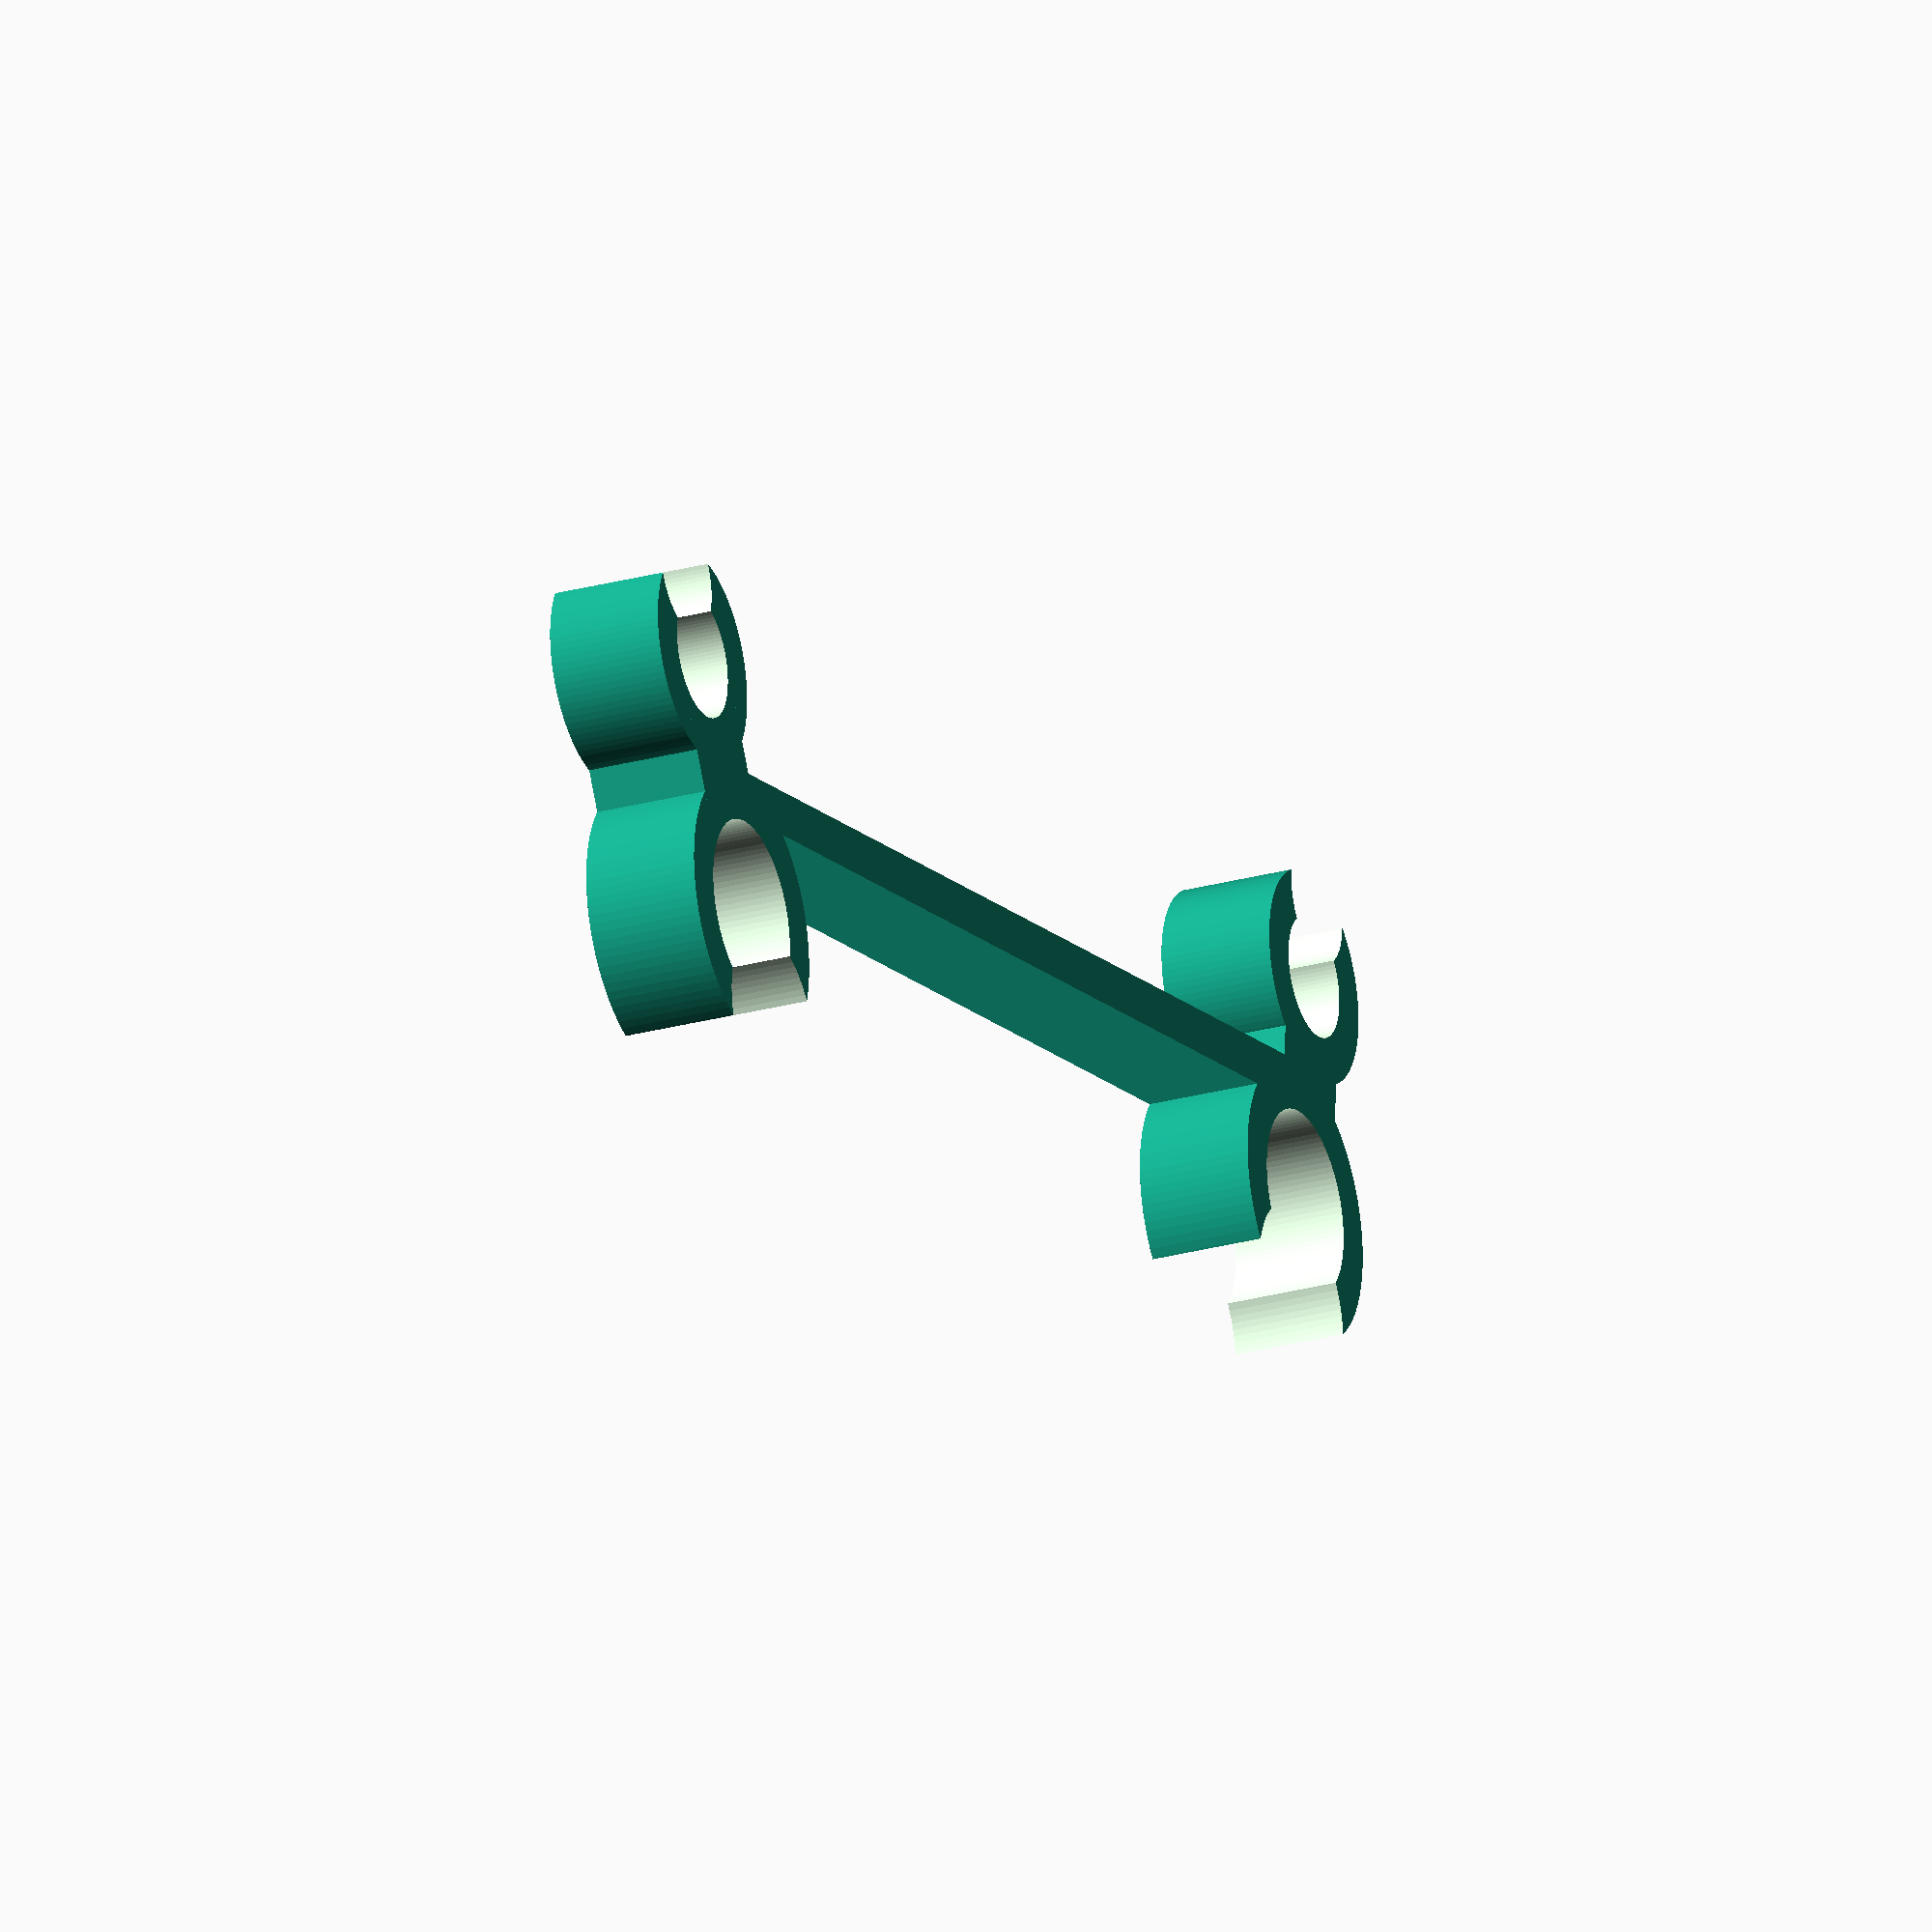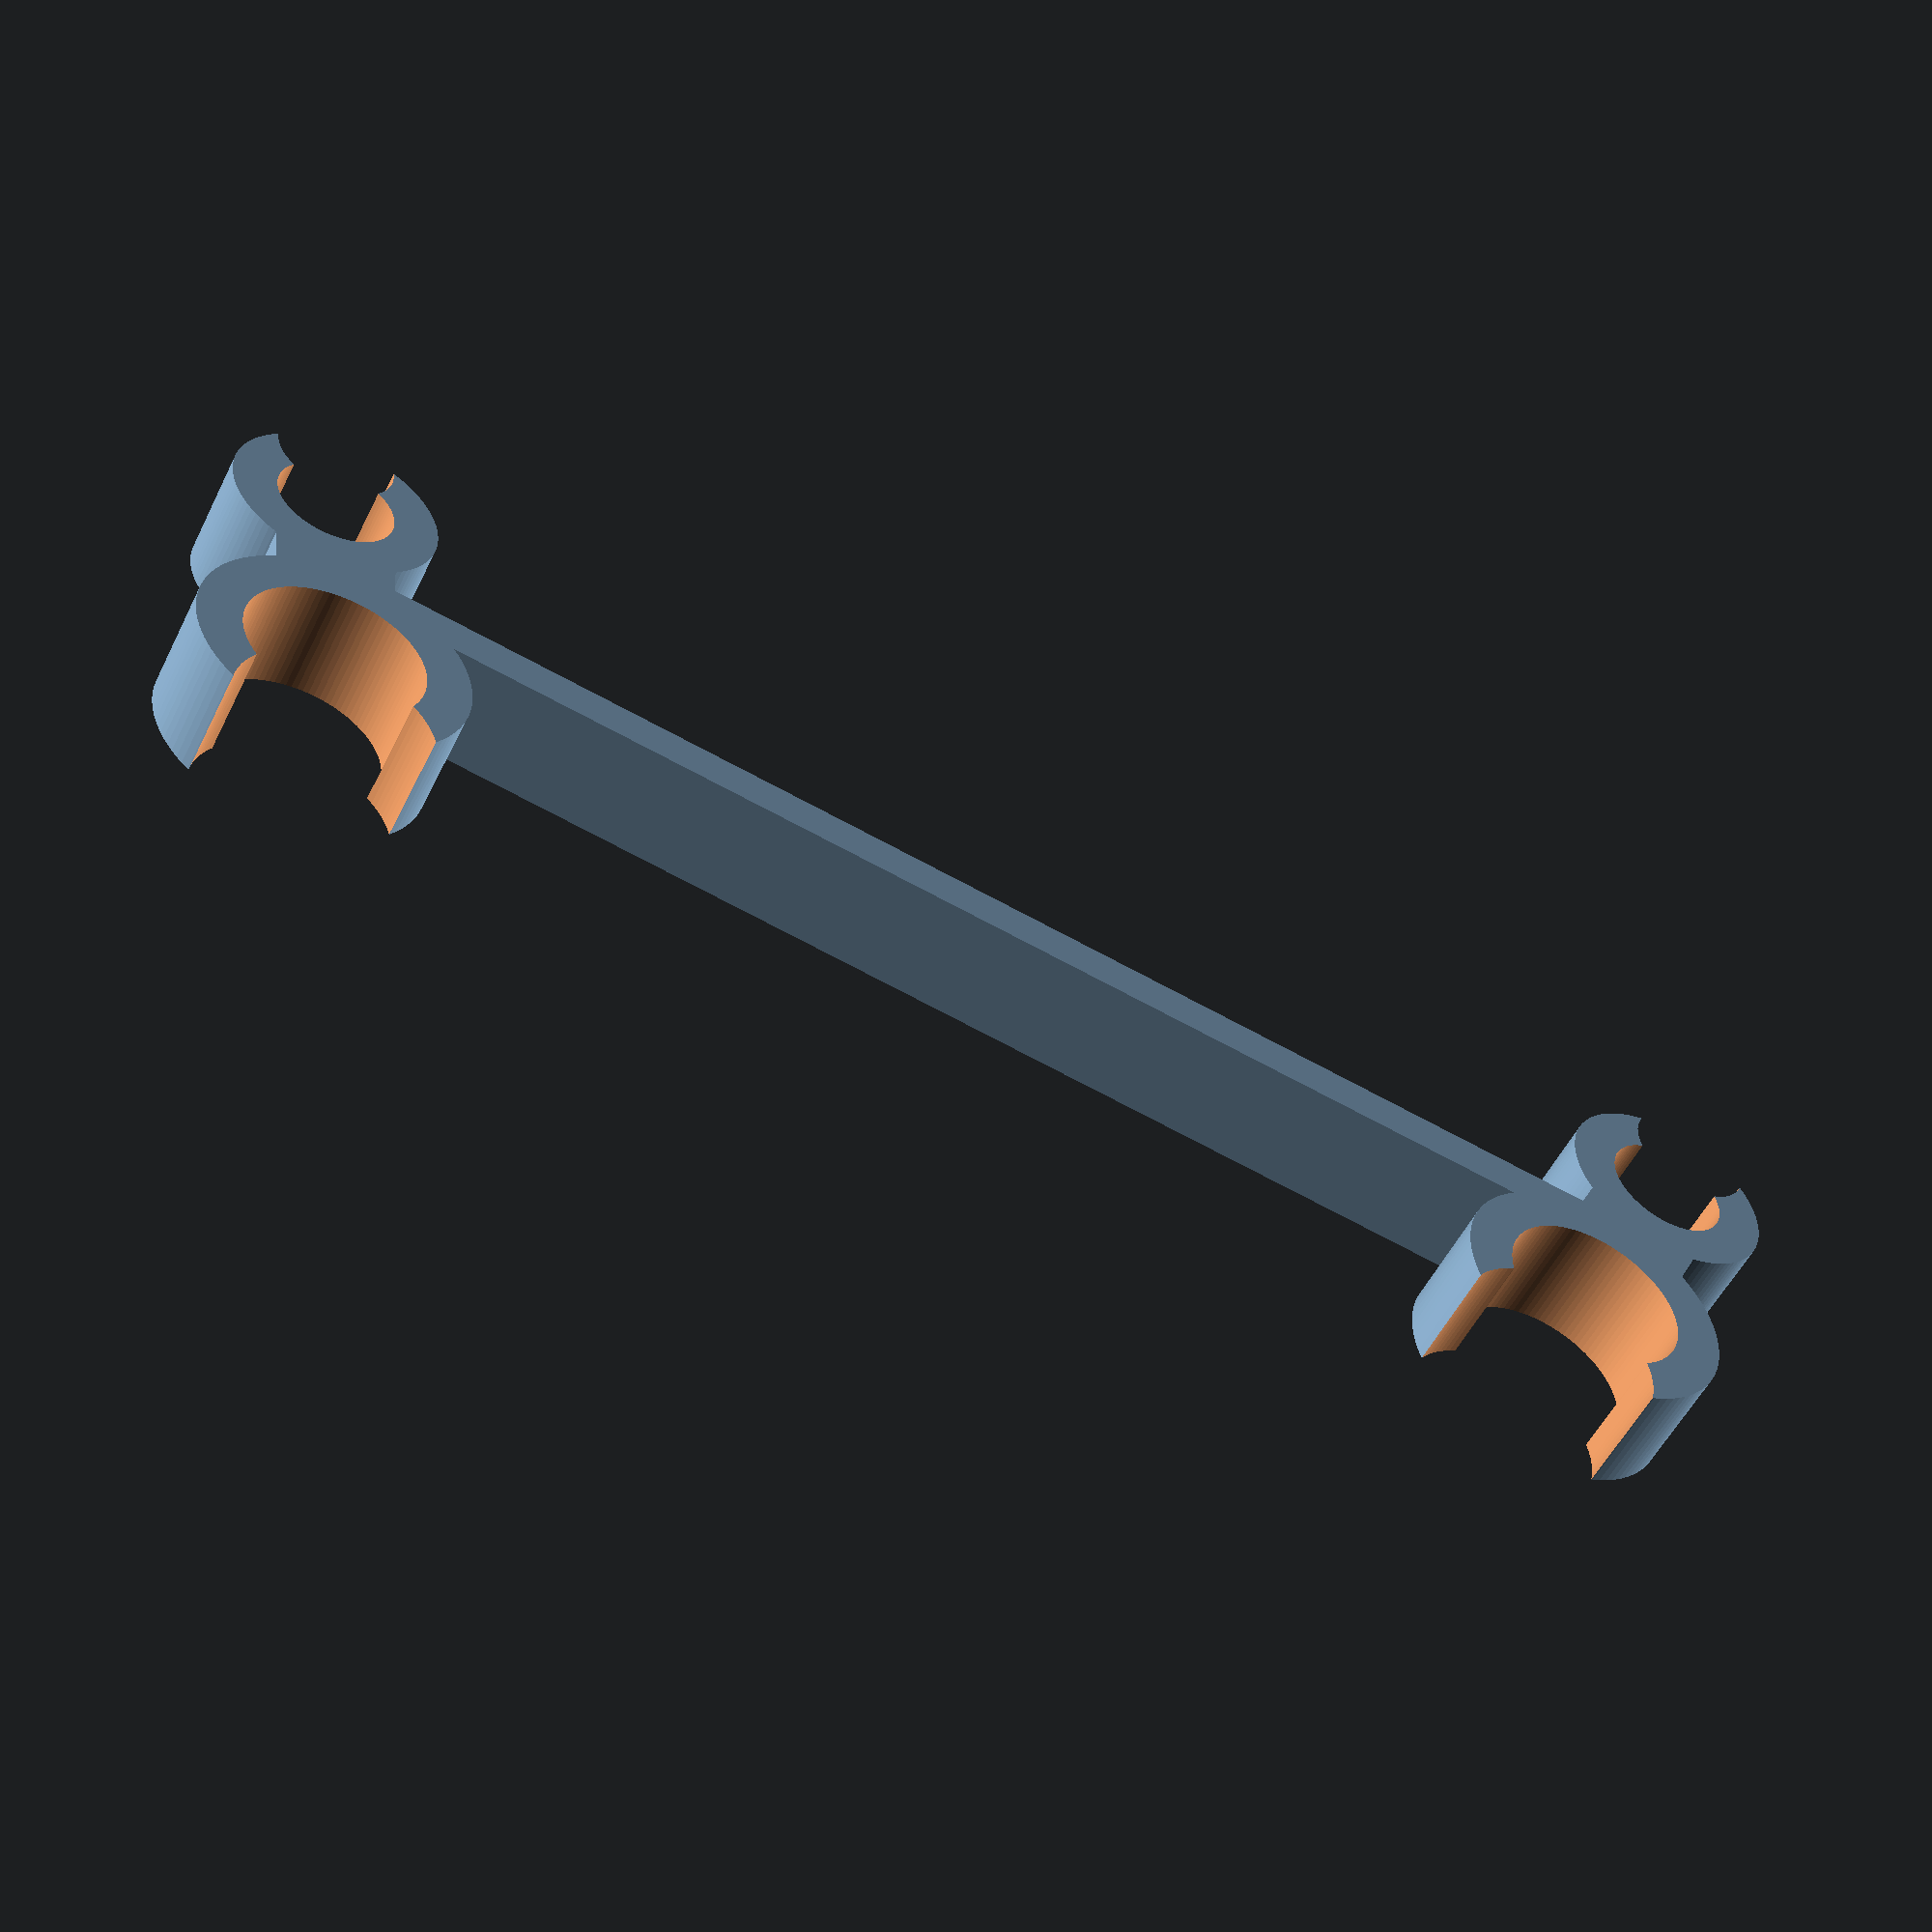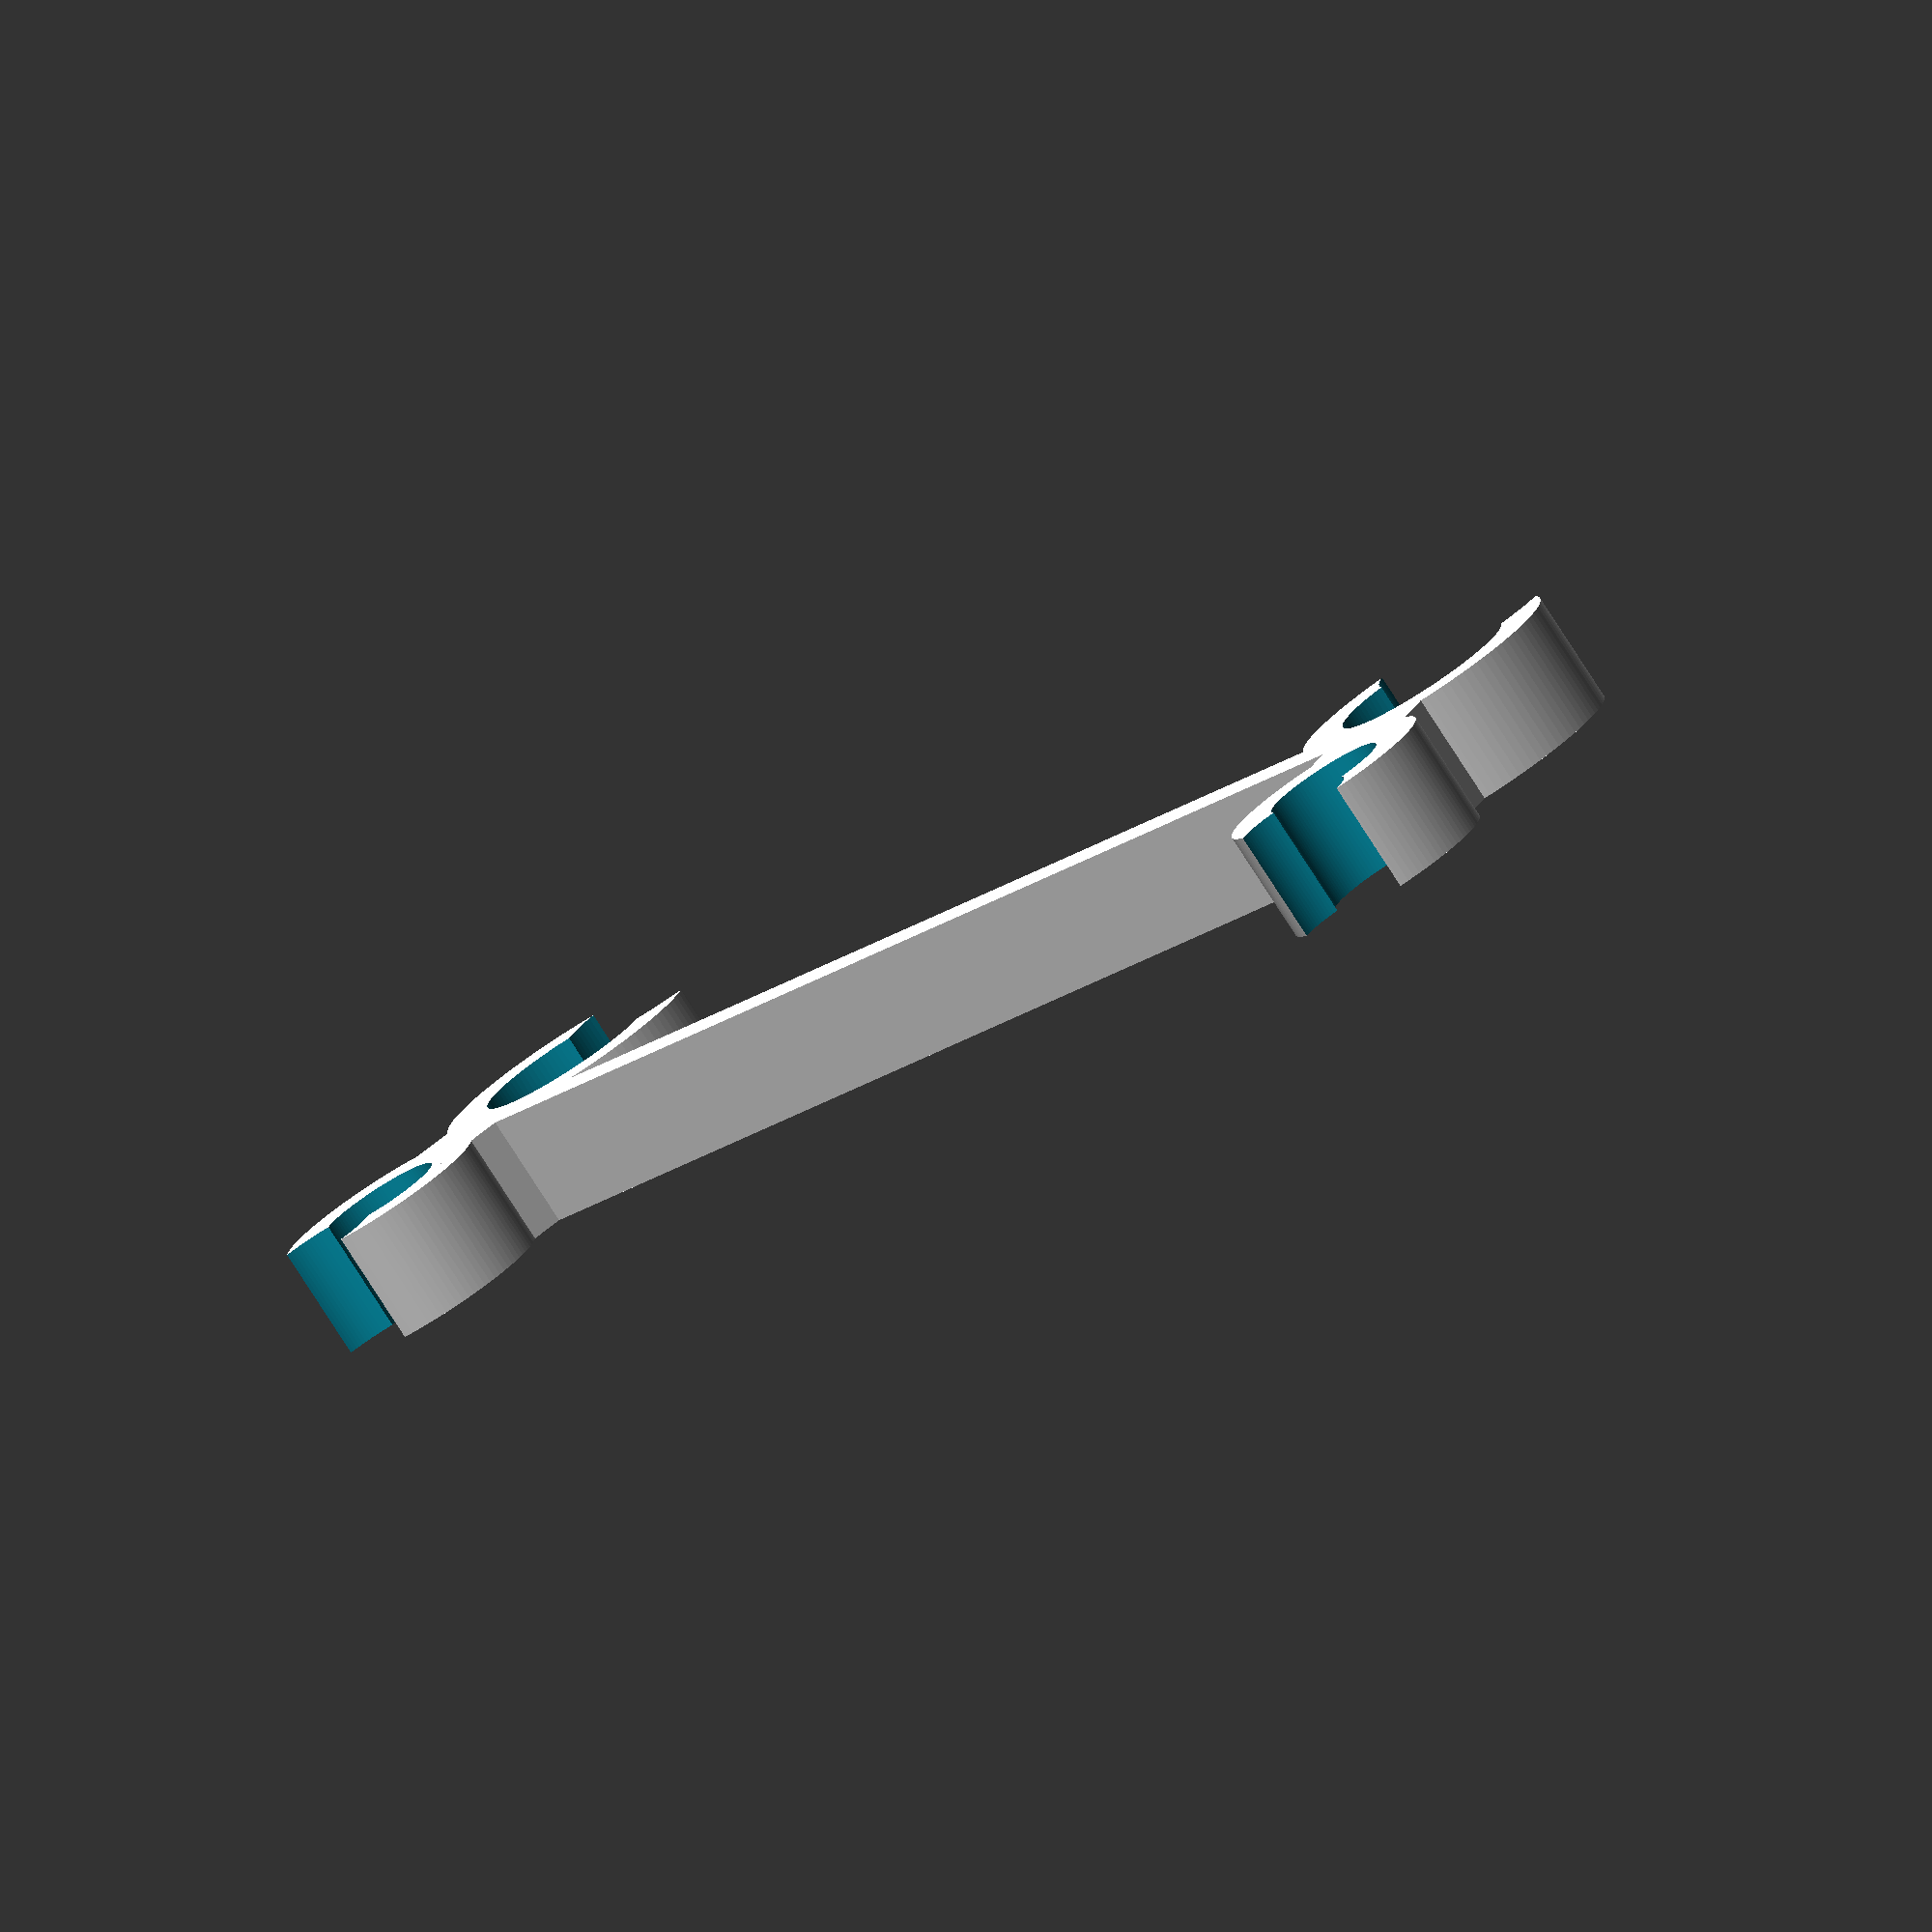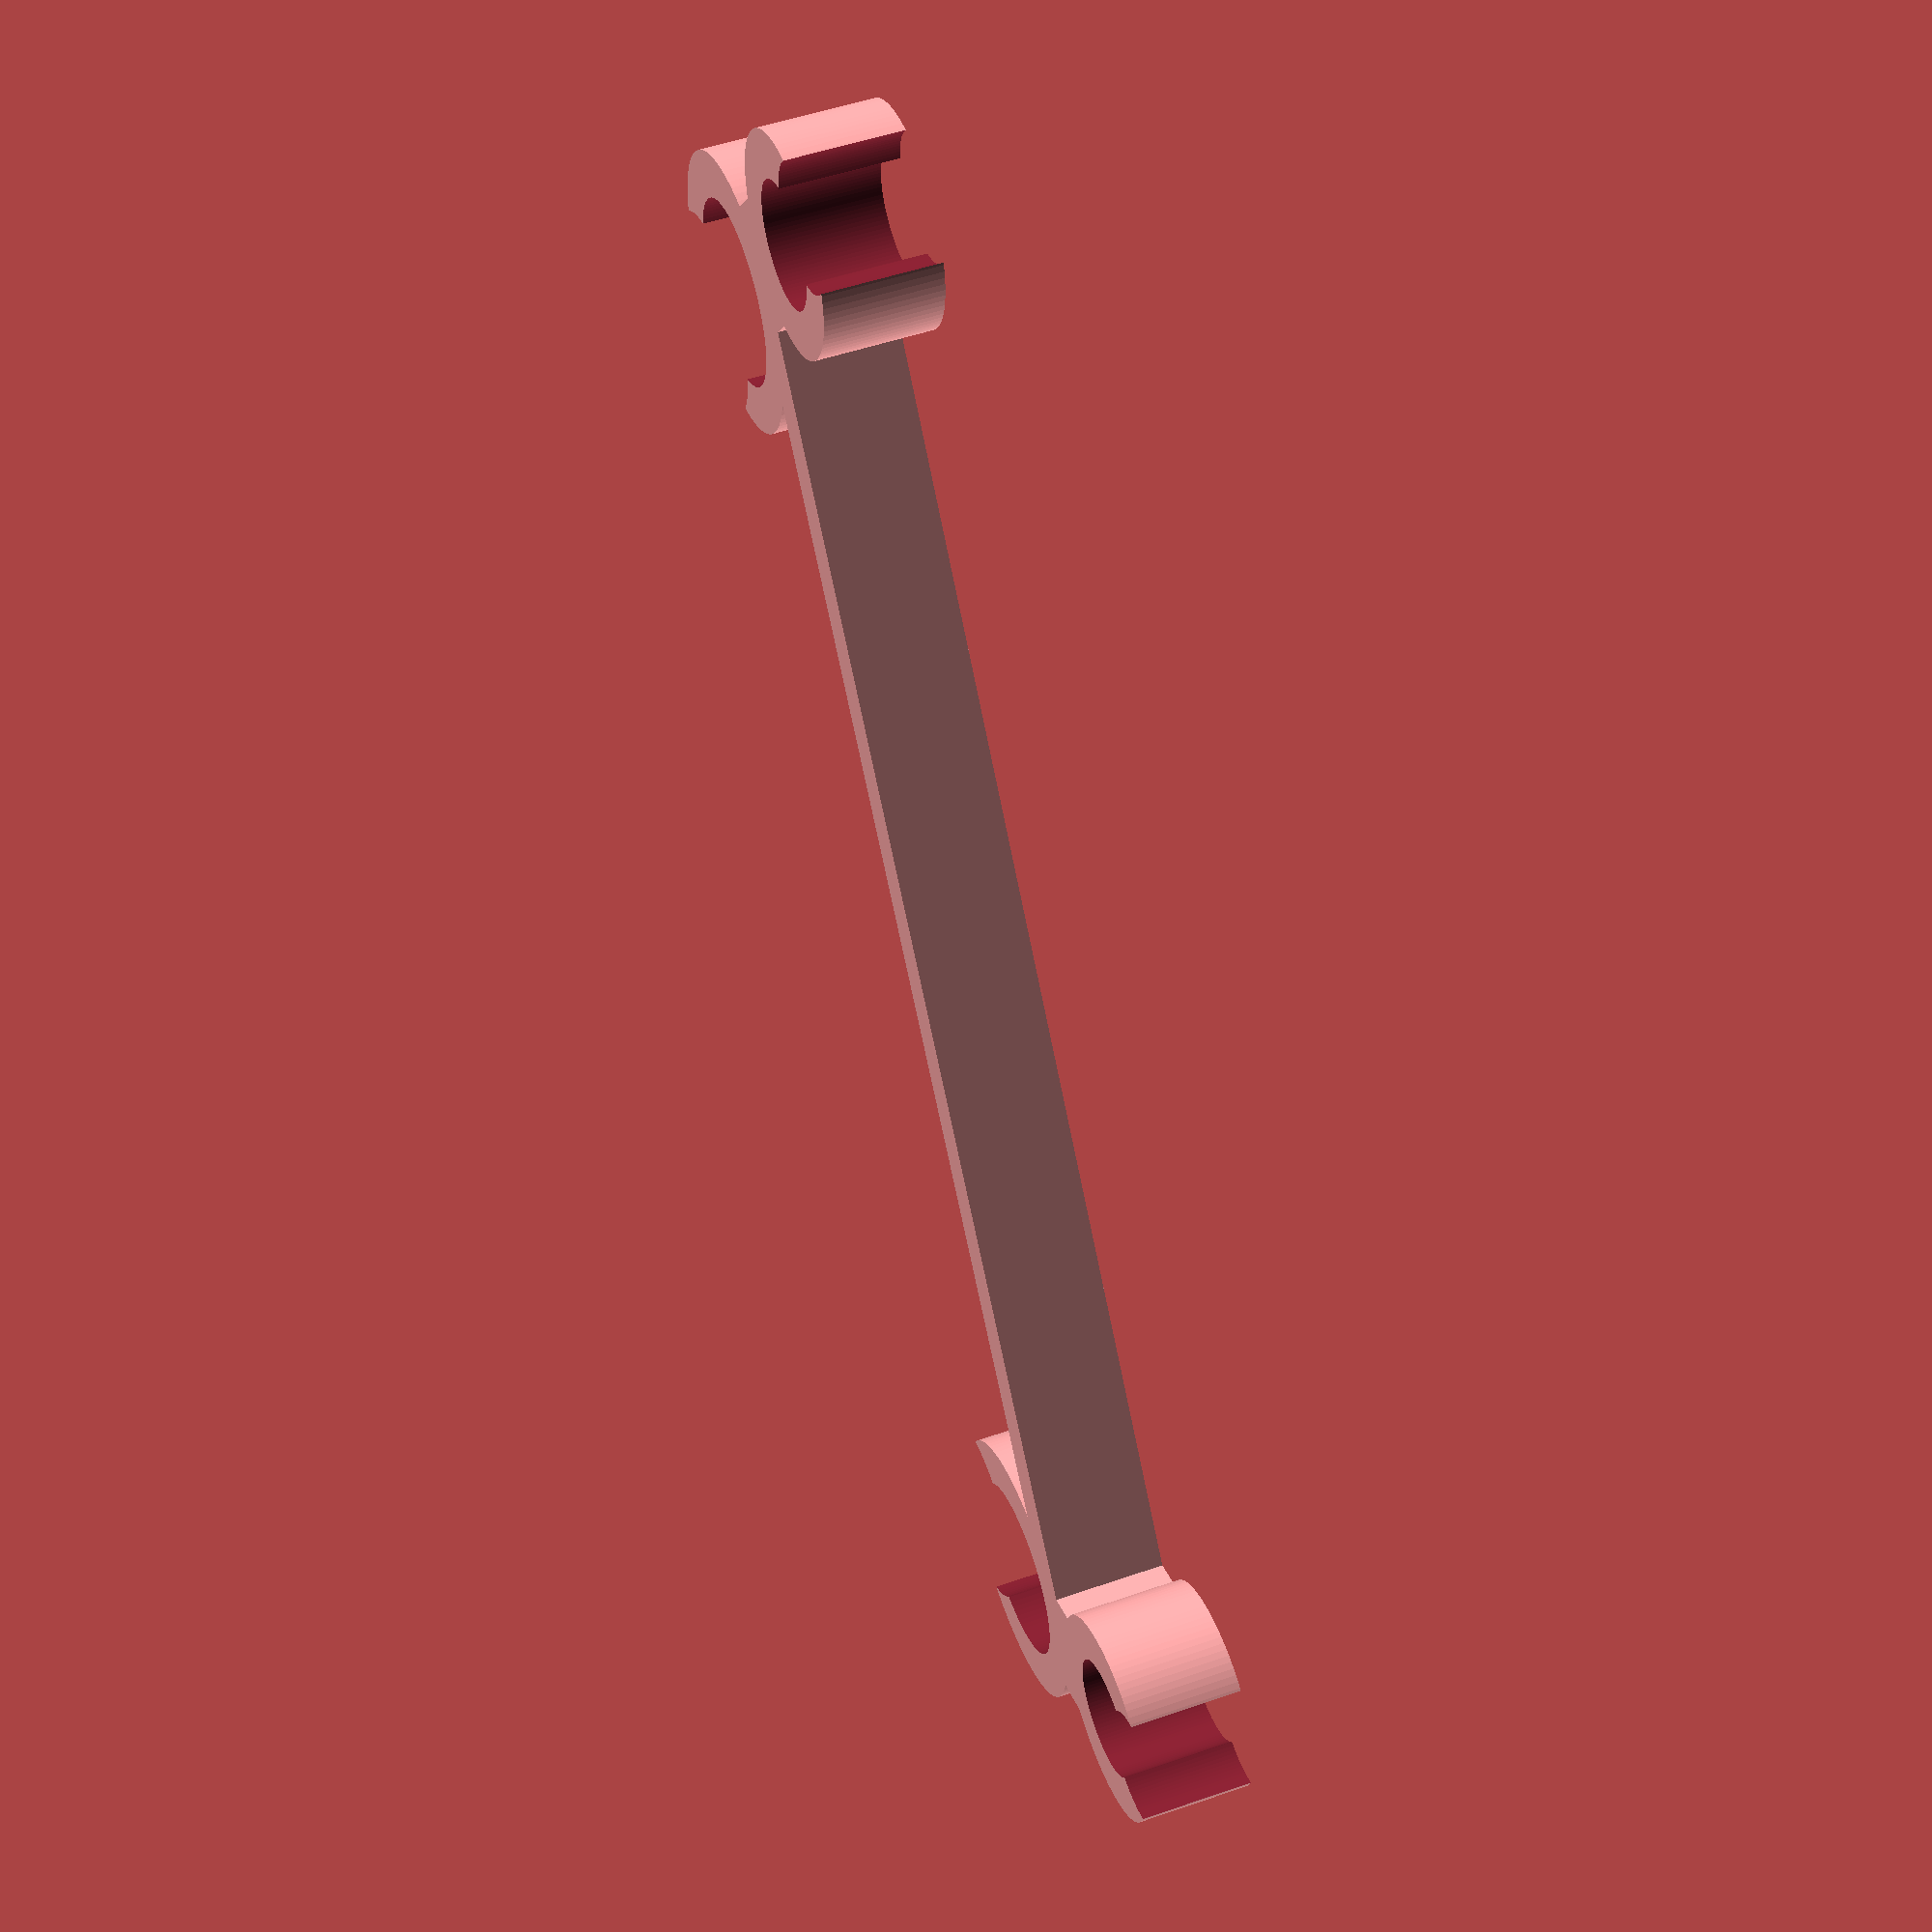
<openscad>
//kryptonite u-lock to rear rack clip by Brandon Whaley <redkrieg@gmail.com>
//measure your rack and lock, insert the values of their respective radii below

// linear distance between center of bracket and center of lock rails
centerdiff = 11; // [10:16]
// increase for a wider clip
height = 10; // [5:25]
// measured radius of bike rack bracket
bracket_radius = 5.3; // [4:9.5]
// measured radius of lock
lock_radius = 8.0; // [4:9]
// increase to add material to the clip
clip_thickness = 4; // [2:5]
// distance between center of rack and center of rack rail
bracket_center_radius = 65; // [45:69.8]
// distance between center of lock and center of lock rail
lock_center_radius = 58.85; // [54:82]
center_radius = (bracket_center_radius + lock_center_radius) / 2;
clip_rotation = asin((bracket_center_radius - center_radius)/centerdiff);
$fn=100; //smoother circles

module clip() //this is one side of the full clip
{
    difference()
    {
        union()
        {
            translate([-centerdiff, 0, 0]) //bracket side of clip
            {
                cylinder(height, r=bracket_radius + clip_thickness, center=true);
            }
            translate([centerdiff, 0, 0]) //lock side of clip
            {
                cylinder(height, r=lock_radius + clip_thickness, center=true);
            }
            cube([centerdiff + clip_thickness, bracket_radius*2, height], center=true); //connector between clips
        }
        union()
        {
            translate([-centerdiff, 0, 0]) //cutout for bracket rail
            {
                cylinder(height*2, r=bracket_radius, center=true);
            }
            translate([centerdiff, 0, 0]) //cutout for lock rail
            {
                cylinder(height*2, r=lock_radius, center=true);
            }
            translate([-(centerdiff+bracket_radius+clip_thickness/2), 0, 0]) //opening for bracket insertion
            {
                cylinder(height*2, r=bracket_radius, center=true);
            }
            translate([(centerdiff+lock_radius+clip_thickness/2), 0, 0]) //opening for lock insertion
            {
                cylinder(height*2, r=lock_radius*1.10, center=true); //change 1.10 here to increase/decrease opening for lock rail
            }
        }
    }
}
union() {
    cube([clip_thickness, center_radius*2, height], center=true); //connector between sides
    //these rotate the clips such that the distance from 0 to the center of the bracket clip is bracket_center_radius.  because of the center_radius translation, this results in the lock clip being correctly centered
    translate([0,-center_radius,0]) rotate([0, 0, clip_rotation]) clip();
    translate([0,center_radius,0]) rotate([0, 0, -clip_rotation]) clip();
}
</openscad>
<views>
elev=205.7 azim=258.5 roll=246.0 proj=o view=wireframe
elev=54.3 azim=80.1 roll=153.9 proj=p view=solid
elev=80.1 azim=227.1 roll=212.8 proj=o view=wireframe
elev=309.1 azim=34.8 roll=249.3 proj=p view=solid
</views>
